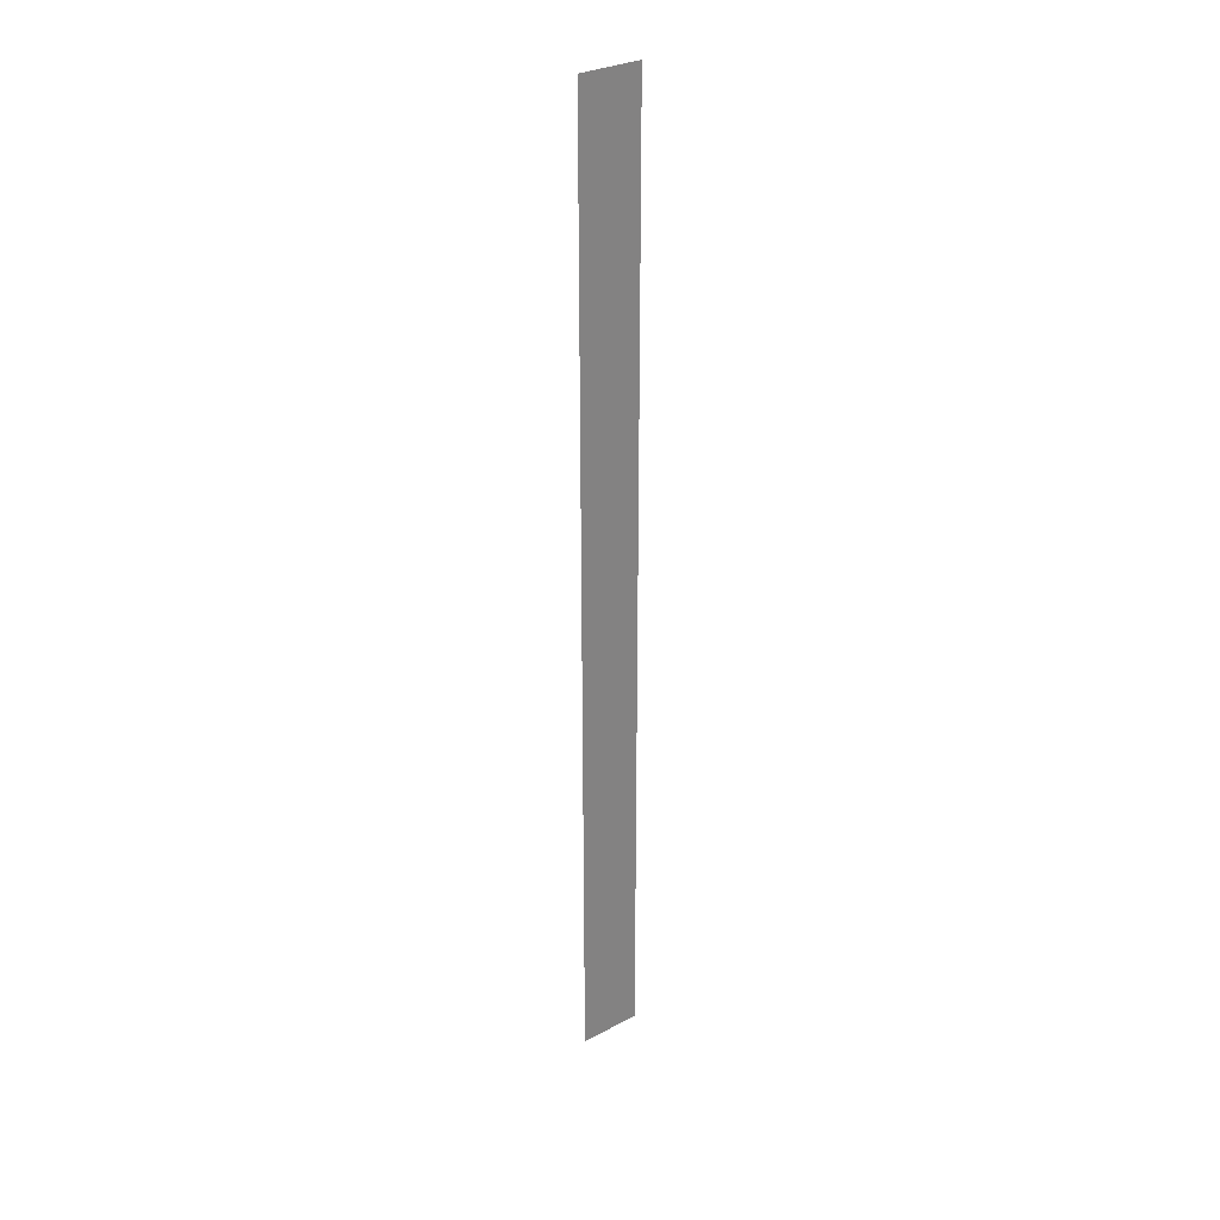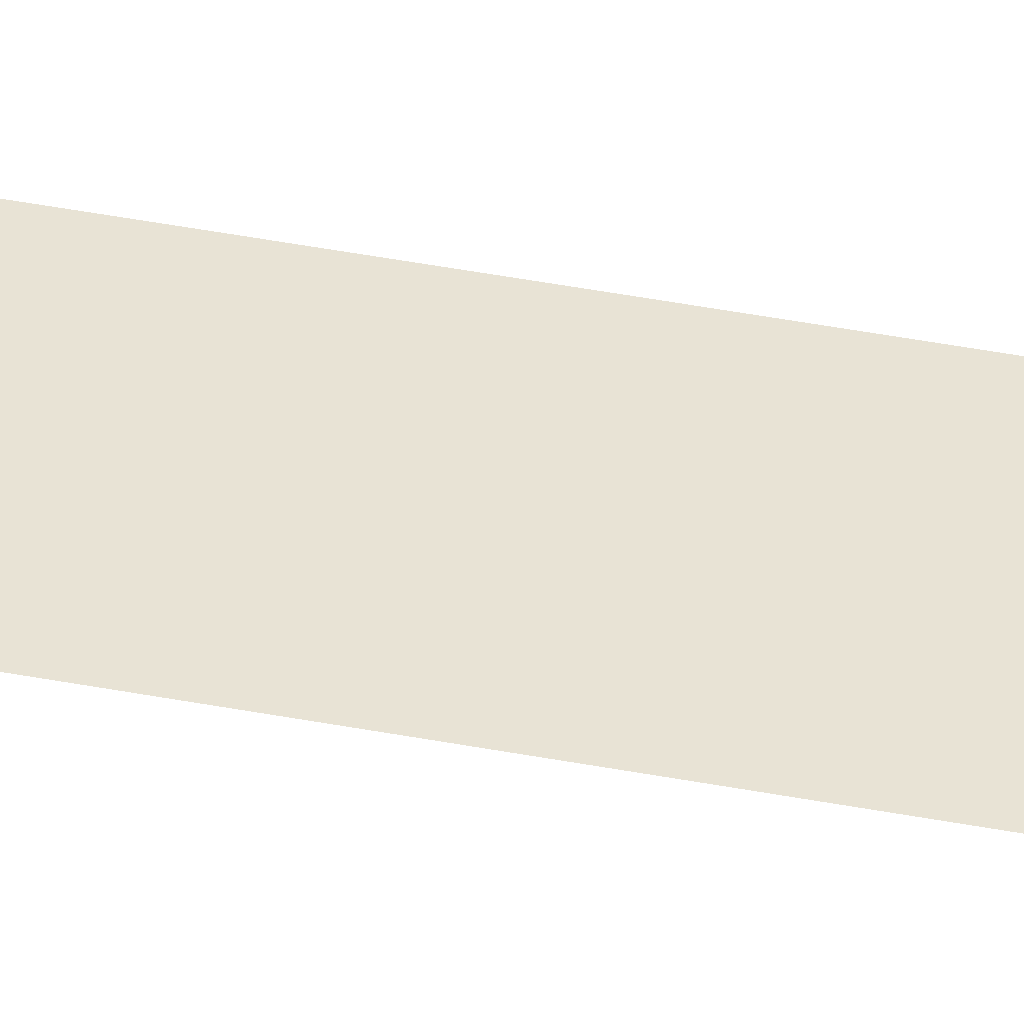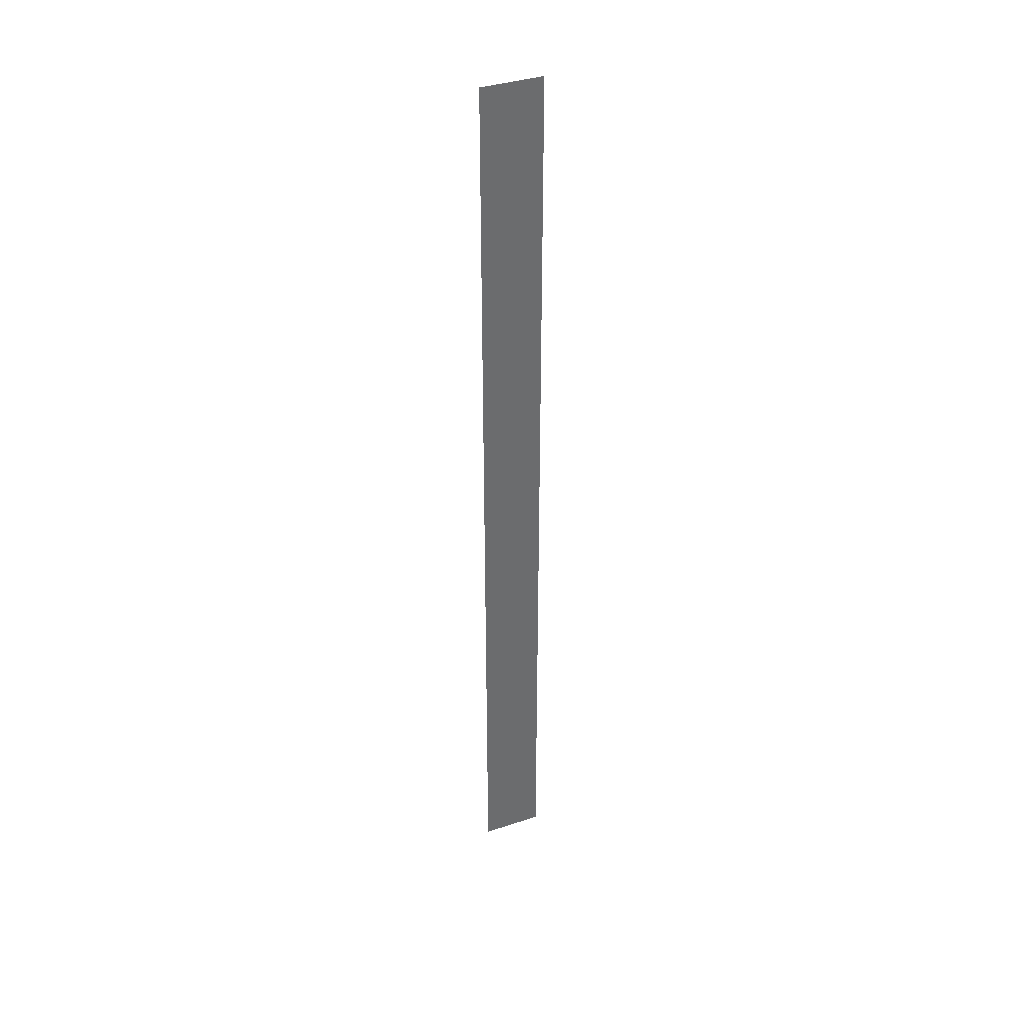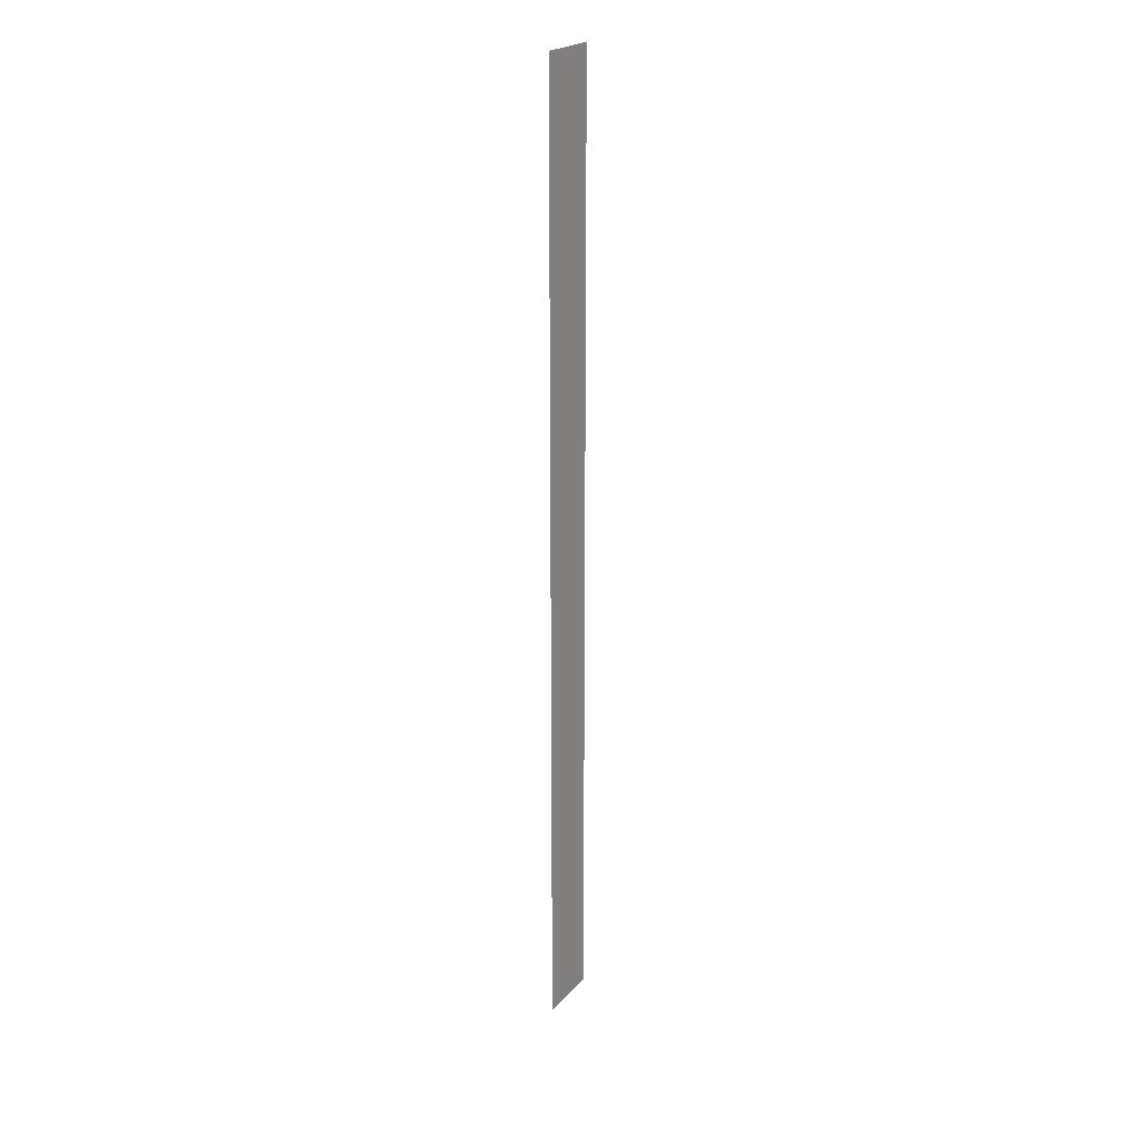
<metadata>
{"format":"obj","ext":"obj","renderer":"f3d","projection":"perspective","resolution":1024,"background":"white","views":[{"elev":30.2,"azim":-37.6,"up":"+Y"},{"elev":41.3,"azim":103.3,"up":"+Z"},{"elev":38.0,"azim":157.3,"up":"+Y"},{"elev":22.9,"azim":-58.9,"up":"+Y"}]}
</metadata>
<code>
g Obj_fromNurbs
v -1.325 -20.46 3.109e-15
v -1.325 20.46 -3.109e-15
v 1.325 20.46 -3.109e-15
v 1.325 -20.46 3.109e-15
v -0.1893 20.46 -3.109e-15
v -0.1893 -20.46 3.109e-15
v -1.325 -2.923 4.442e-16
v -0.1893 -2.923 4.442e-16
v -0.9464 -2.923 4.442e-16
v -0.9464 -20.46 3.109e-15
v -1.325 -14.62 2.221e-15
v -0.9464 -14.62 2.221e-15
v -1.325 -8.77 1.333e-15
v -0.9464 -8.77 1.333e-15
v -0.1893 -14.62 2.221e-15
v -0.5679 -20.46 3.109e-15
v -0.5679 -14.62 2.221e-15
v -0.5679 -2.923 4.442e-16
v -0.5679 -8.77 1.333e-15
v -0.1893 -8.77 1.333e-15
v -1.325 8.77 -1.333e-15
v -0.1893 8.77 -1.333e-15
v -0.9464 8.77 -1.333e-15
v -1.325 2.923 -4.442e-16
v -0.9464 2.923 -4.442e-16
v -0.5679 8.77 -1.333e-15
v -0.5679 2.923 -4.442e-16
v -0.1893 2.923 -4.442e-16
v -0.9464 20.46 -3.109e-15
v -1.325 14.62 -2.221e-15
v -0.9464 14.62 -2.221e-15
v -0.5679 20.46 -3.109e-15
v -0.5679 14.62 -2.221e-15
v -0.1893 14.62 -2.221e-15
v 1.325 -2.923 4.442e-16
v 0.5679 -20.46 3.109e-15
v 0.5679 -2.923 4.442e-16
v 0.5679 -14.62 2.221e-15
v 0.1893 -20.46 3.109e-15
v 0.1893 -14.62 2.221e-15
v 0.1893 -2.923 4.442e-16
v 0.1893 -8.77 1.333e-15
v 0.5679 -8.77 1.333e-15
v 1.325 -14.62 2.221e-15
v 0.9464 -20.46 3.109e-15
v 0.9464 -14.62 2.221e-15
v 0.9464 -2.923 4.442e-16
v 0.9464 -8.77 1.333e-15
v 1.325 -8.77 1.333e-15
v 0.5679 20.46 -3.109e-15
v 0.5679 8.77 -1.333e-15
v 0.1893 8.77 -1.333e-15
v 0.1893 2.923 -4.442e-16
v 0.5679 2.923 -4.442e-16
v 0.1893 20.46 -3.109e-15
v 0.1893 14.62 -2.221e-15
v 0.5679 14.62 -2.221e-15
v 1.325 8.77 -1.333e-15
v 0.9464 8.77 -1.333e-15
v 0.9464 2.923 -4.442e-16
v 1.325 2.923 -4.442e-16
v 0.9464 20.46 -3.109e-15
v 0.9464 14.62 -2.221e-15
v 1.325 14.62 -2.221e-15
g
f 62 3 63
f 32 5 33
f 18 8 19
f 13 7 9
f 1 11 12
f 11 13 14
f 16 17 15
f 10 12 17
f 9 18 14
f 12 14 19
f 17 19 20
f 26 22 27
f 24 21 23
f 7 24 25
f 23 26 25
f 9 25 27
f 18 27 28
f 30 2 29
f 21 30 31
f 29 32 31
f 23 31 33
f 26 33 34
f 48 47 35
f 41 37 42
f 39 40 38
f 6 15 40
f 20 8 41
f 15 20 42
f 40 42 43
f 45 46 44
f 36 38 46
f 43 37 47
f 38 43 48
f 46 48 49
f 55 50 56
f 53 52 51
f 28 22 52
f 8 28 53
f 41 53 54
f 5 55 34
f 22 34 56
f 52 56 57
f 60 59 58
f 54 51 59
f 37 54 60
f 47 60 61
f 50 62 57
f 51 57 63
f 59 63 64
f 3 64 63
f 5 34 33
f 8 20 19
f 9 14 13
f 12 10 1
f 14 12 11
f 15 6 16
f 17 16 10
f 18 19 14
f 19 17 12
f 20 15 17
f 22 28 27
f 23 25 24
f 25 9 7
f 26 27 25
f 27 18 9
f 28 8 18
f 29 31 30
f 31 23 21
f 32 33 31
f 33 26 23
f 34 22 26
f 35 49 48
f 37 43 42
f 38 36 39
f 40 39 6
f 41 42 20
f 42 40 15
f 43 38 40
f 44 4 45
f 46 45 36
f 47 48 43
f 48 46 38
f 49 44 46
f 50 57 56
f 51 54 53
f 52 53 28
f 53 41 8
f 54 37 41
f 55 56 34
f 56 52 22
f 57 51 52
f 58 61 60
f 59 60 54
f 60 47 37
f 61 35 47
f 62 63 57
f 63 59 51
f 64 58 59

</code>
